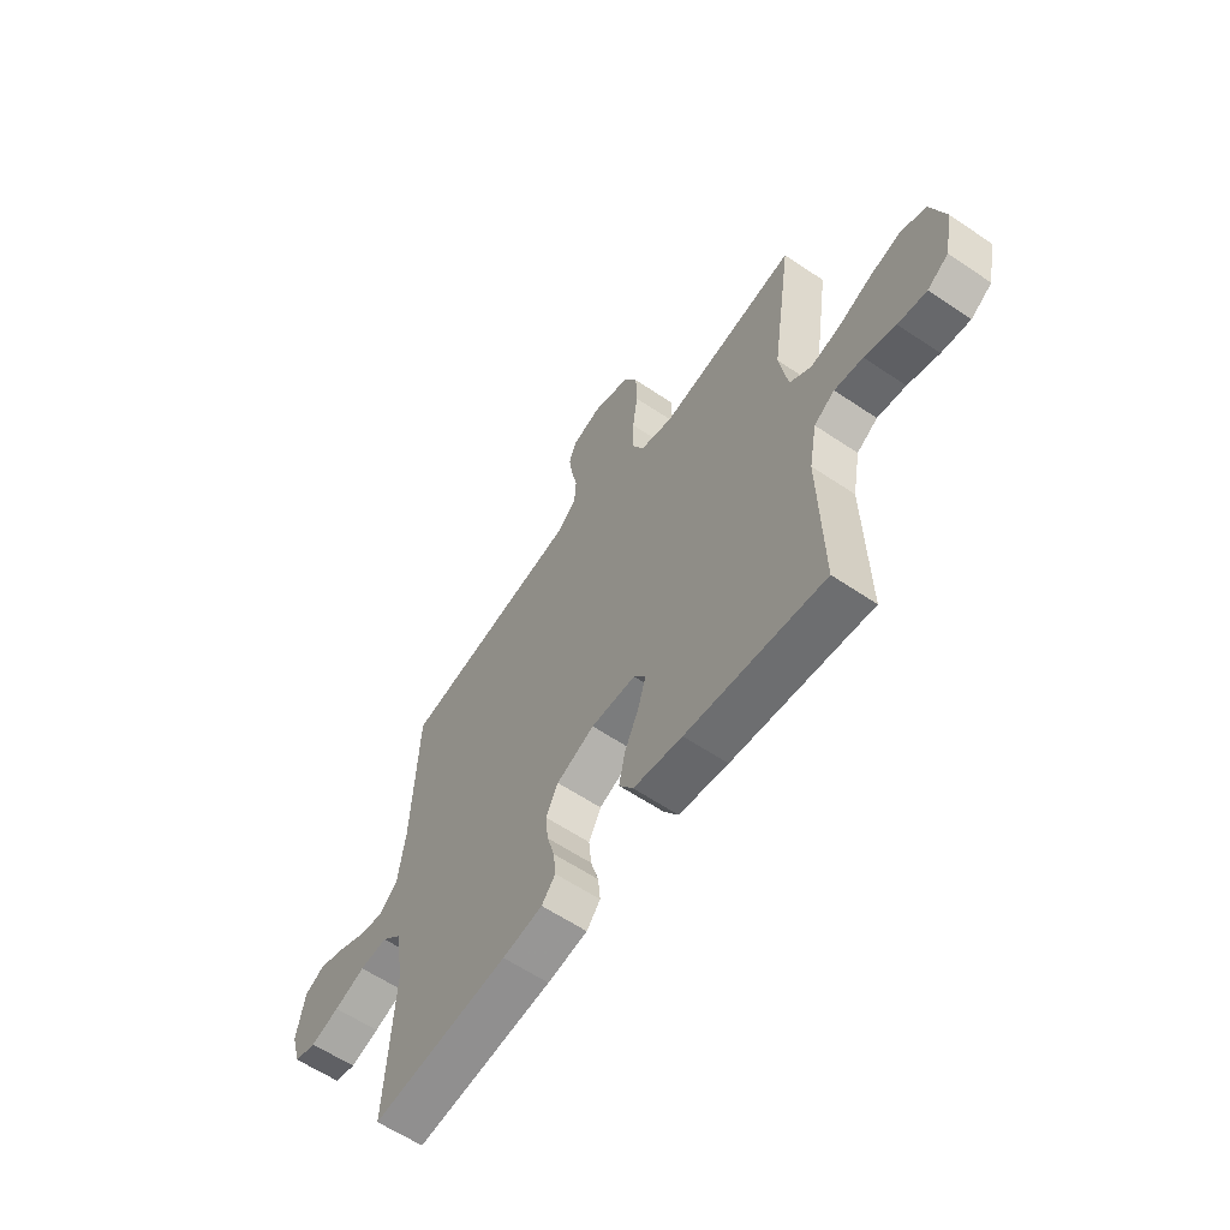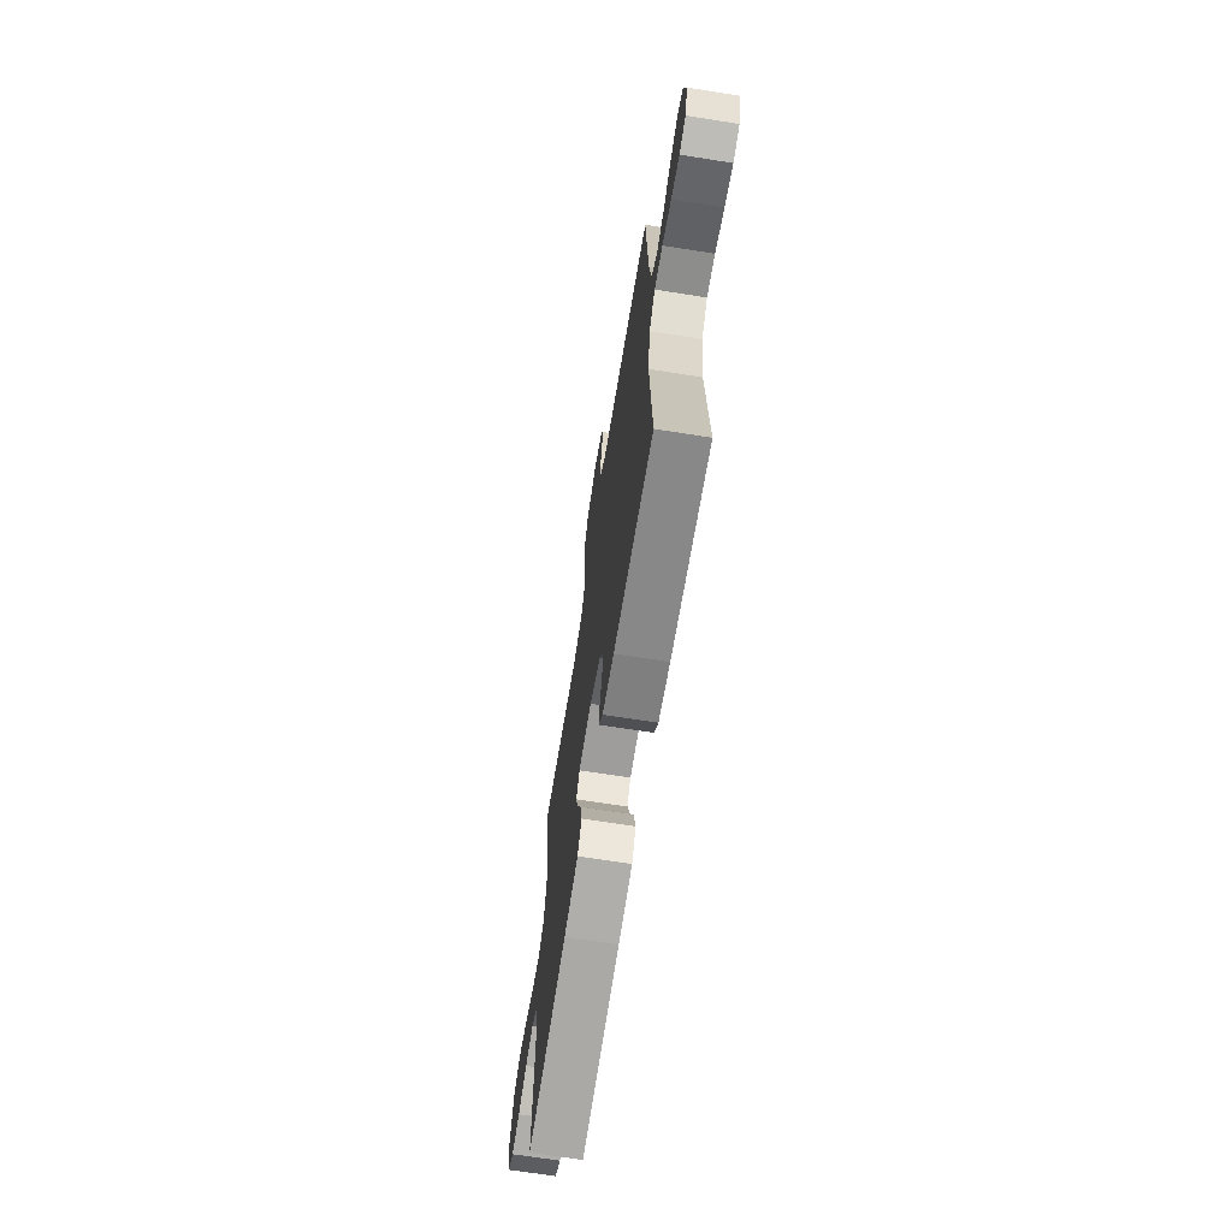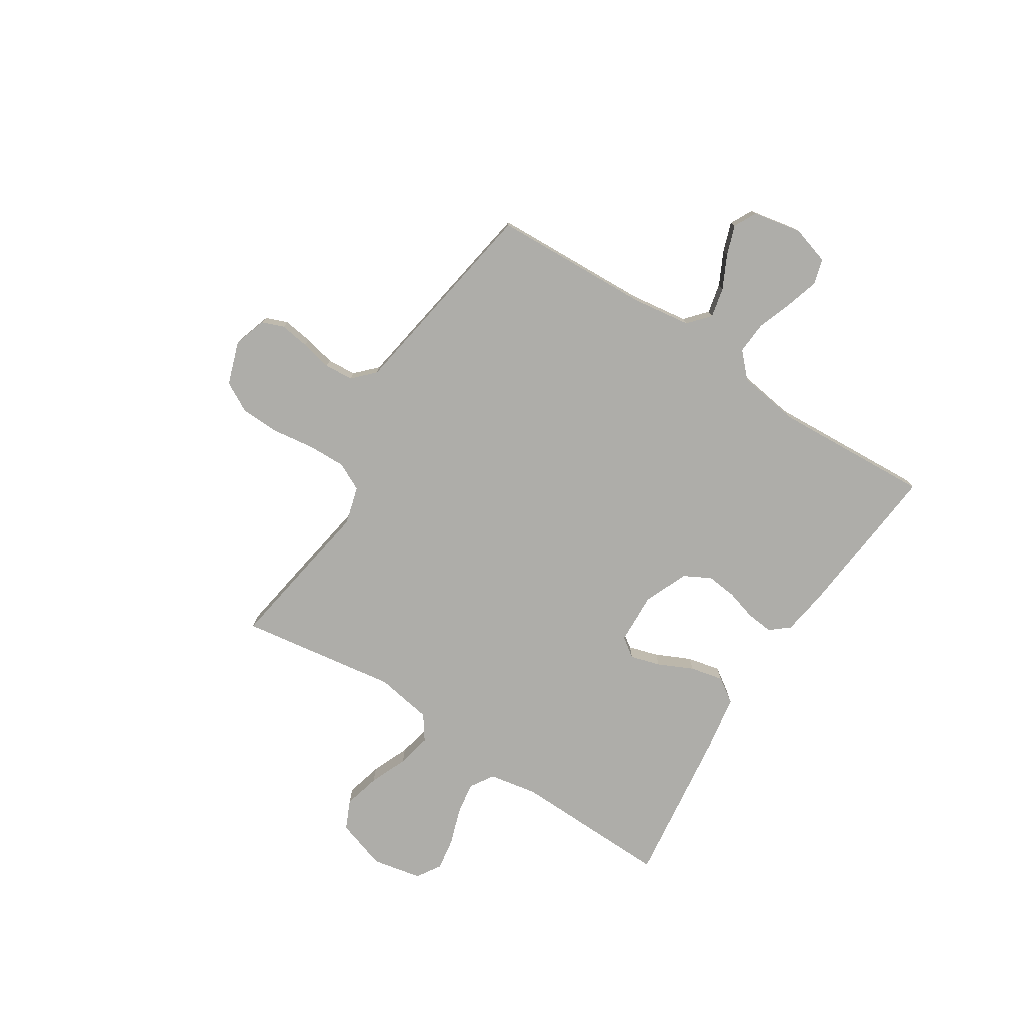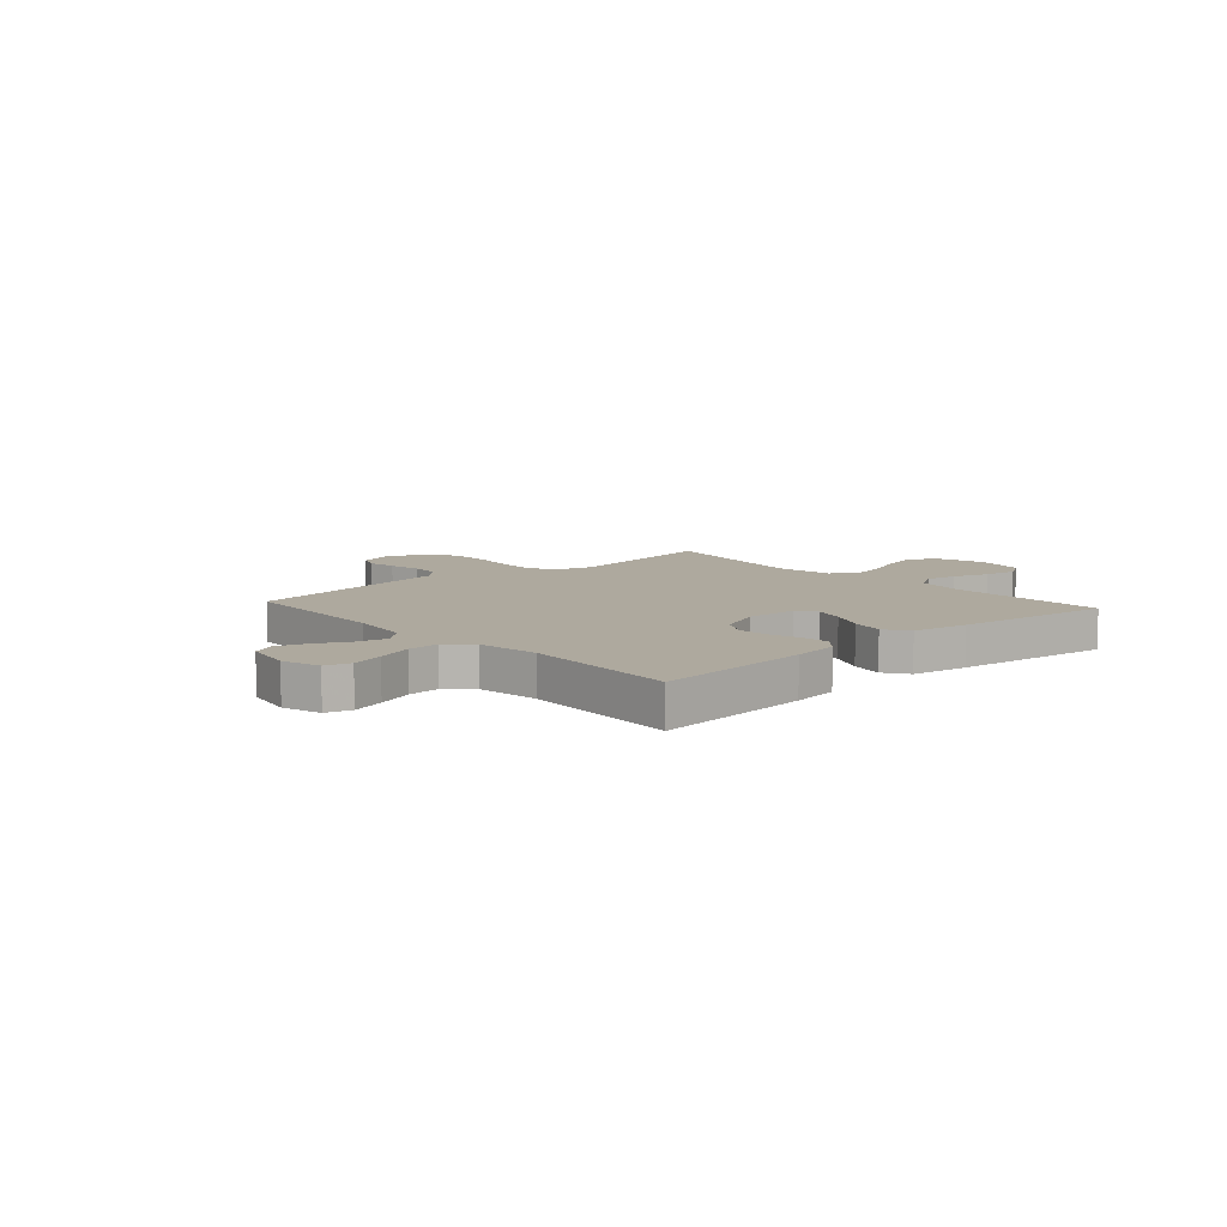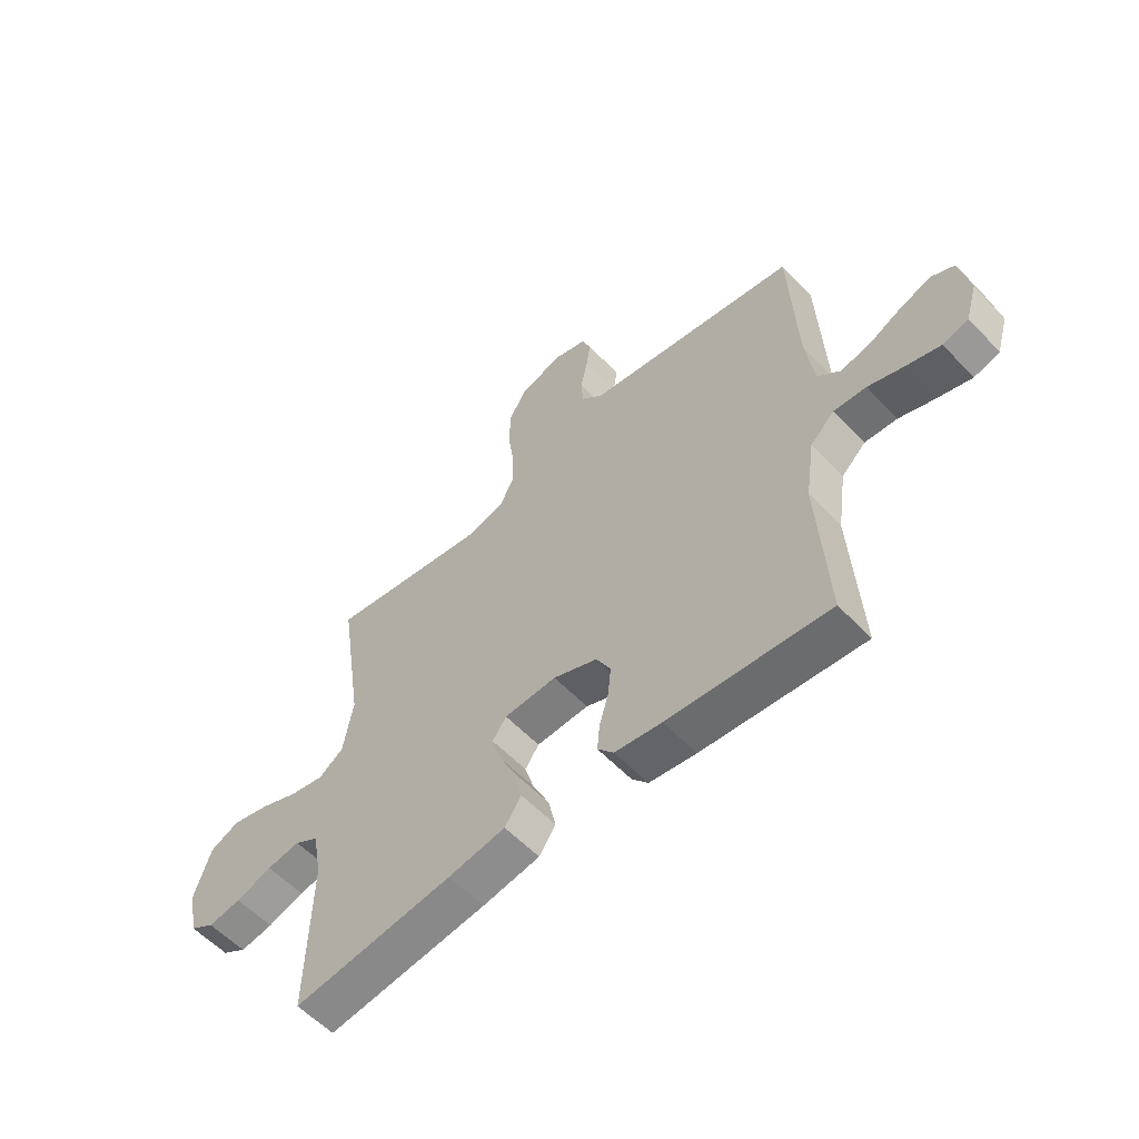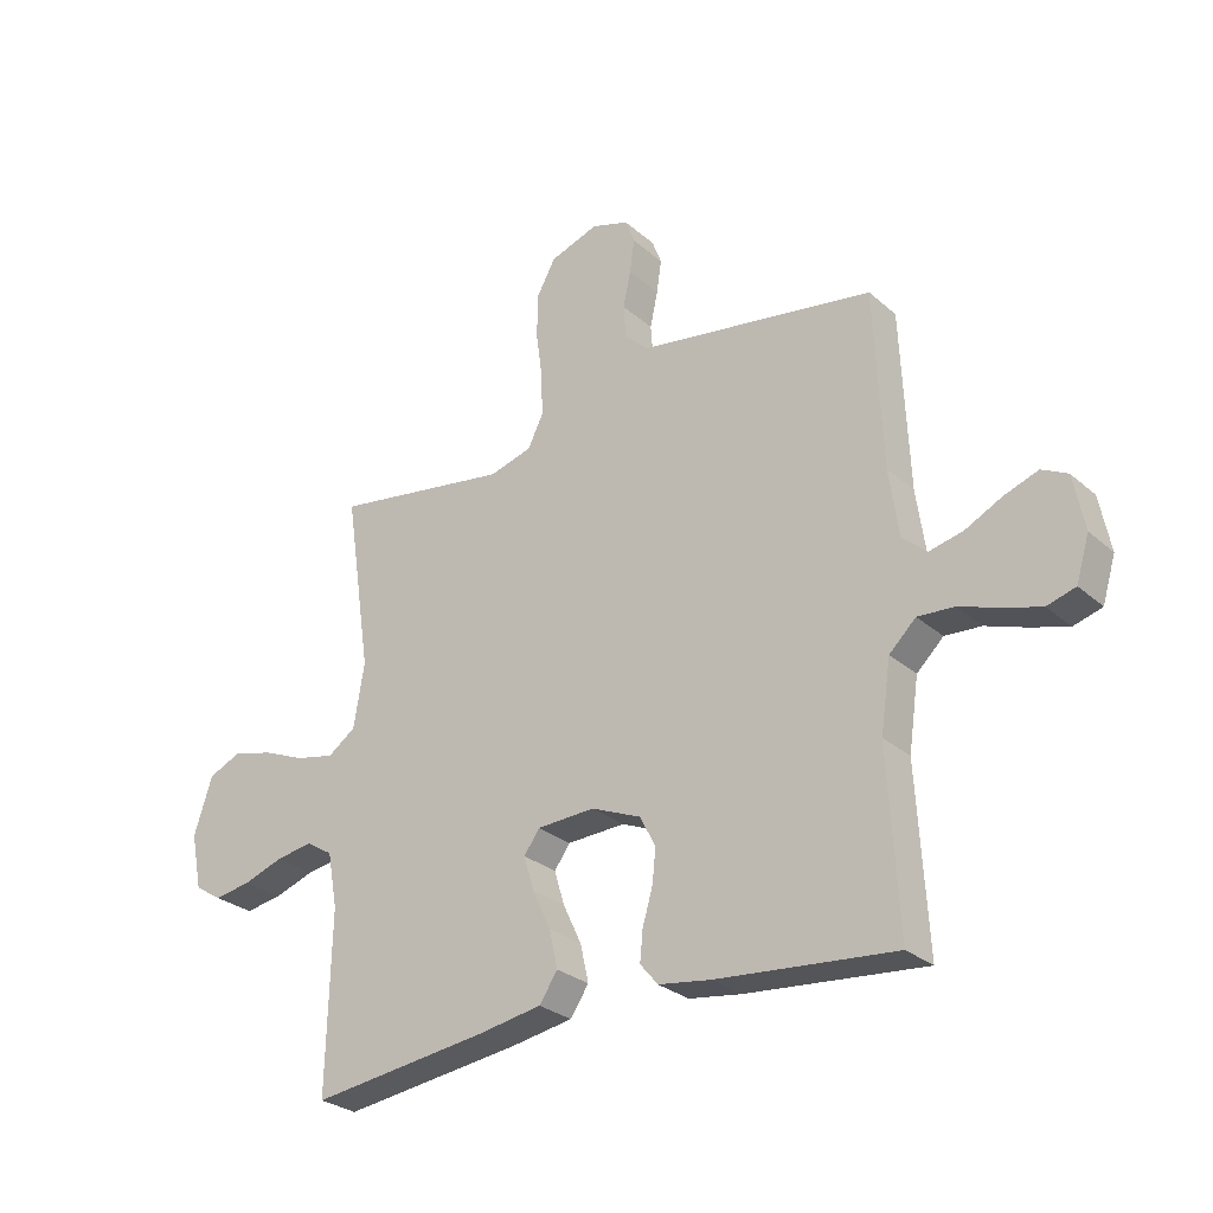
<metadata>
{"format":"obj","ext":"obj","renderer":"f3d","projection":"perspective","resolution":1024,"background":"white","views":[{"elev":-60.7,"azim":-124.6,"up":"+Z"},{"elev":-68.3,"azim":81.0,"up":"+Z"},{"elev":-77.1,"azim":57.3,"up":"+Y"},{"elev":9.0,"azim":138.1,"up":"+Y"},{"elev":-57.7,"azim":43.0,"up":"+Z"},{"elev":-28.0,"azim":37.7,"up":"+Z"}]}
</metadata>
<code>
v -0.5 0.07 0.5
v -0.2 0.07 0.452
v -0.128 0.07 0.472
v -0.102 0.07 0.525
v -0.104 0.07 0.597
v -0.115 0.07 0.677
v -0.113 0.07 0.752
v -0.082 0.07 0.809
v 0 0.07 0.837
v 0.063 0.07 0.817
v 0.079 0.07 0.775
v 0.071 0.07 0.719
v 0.058 0.07 0.659
v 0.062 0.07 0.604
v 0.102 0.07 0.565
v 0.2 0.07 0.549
v 0.5 0.07 0.5
v 0.513 0.07 0.2
v 0.529 0.07 0.087
v 0.57 0.07 0.051
v 0.627 0.07 0.064
v 0.689 0.07 0.095
v 0.746 0.07 0.115
v 0.789 0.07 0.093
v 0.807 0.07 0
v 0.785 0.07 -0.073
v 0.737 0.07 -0.087
v 0.674 0.07 -0.068
v 0.606 0.07 -0.044
v 0.545 0.07 -0.04
v 0.5 0.07 -0.083
v 0.483 0.07 -0.2
v 0.5 0.07 -0.5
v 0.2 0.07 -0.472
v 0.112 0.07 -0.459
v 0.082 0.07 -0.423
v 0.087 0.07 -0.372
v 0.104 0.07 -0.314
v 0.11 0.07 -0.257
v 0.083 0.07 -0.206
v 0 0.07 -0.171
v -0.098 0.07 -0.175
v -0.124 0.07 -0.212
v -0.107 0.07 -0.269
v -0.076 0.07 -0.335
v -0.062 0.07 -0.398
v -0.093 0.07 -0.444
v -0.2 0.07 -0.462
v -0.5 0.07 -0.5
v -0.493 0.07 -0.2
v -0.51 0.07 -0.108
v -0.555 0.07 -0.08
v -0.617 0.07 -0.09
v -0.685 0.07 -0.113
v -0.747 0.07 -0.123
v -0.793 0.07 -0.094
v -0.812 0.07 0
v -0.781 0.07 0.096
v -0.726 0.07 0.121
v -0.657 0.07 0.103
v -0.585 0.07 0.073
v -0.52 0.07 0.059
v -0.473 0.07 0.092
v -0.455 0.07 0.2
v -0.5 0 0.5
v -0.2 0 0.452
v -0.128 0 0.472
v -0.102 0 0.525
v -0.104 0 0.597
v -0.115 0 0.677
v -0.113 0 0.752
v -0.082 0 0.809
v 0 0 0.837
v 0.063 0 0.817
v 0.079 0 0.775
v 0.071 0 0.719
v 0.058 0 0.659
v 0.062 0 0.604
v 0.102 0 0.565
v 0.2 0 0.549
v 0.5 0 0.5
v 0.513 0 0.2
v 0.529 0 0.087
v 0.57 0 0.051
v 0.627 0 0.064
v 0.689 0 0.095
v 0.746 0 0.115
v 0.789 0 0.093
v 0.807 0 0
v 0.785 0 -0.073
v 0.737 0 -0.087
v 0.674 0 -0.068
v 0.606 0 -0.044
v 0.545 0 -0.04
v 0.5 0 -0.083
v 0.483 0 -0.2
v 0.5 0 -0.5
v 0.2 0 -0.472
v 0.112 0 -0.459
v 0.082 0 -0.423
v 0.087 0 -0.372
v 0.104 0 -0.314
v 0.11 0 -0.257
v 0.083 0 -0.206
v 0 0 -0.171
v -0.098 0 -0.175
v -0.124 0 -0.212
v -0.107 0 -0.269
v -0.076 0 -0.335
v -0.062 0 -0.398
v -0.093 0 -0.444
v -0.2 0 -0.462
v -0.5 0 -0.5
v -0.493 0 -0.2
v -0.51 0 -0.108
v -0.555 0 -0.08
v -0.617 0 -0.09
v -0.685 0 -0.113
v -0.747 0 -0.123
v -0.793 0 -0.094
v -0.812 0 0
v -0.781 0 0.096
v -0.726 0 0.121
v -0.657 0 0.103
v -0.585 0 0.073
v -0.52 0 0.059
v -0.473 0 0.092
v -0.455 0 0.2
f 58 59 60 61
f 58 61 62
f 57 58 62
f 56 57 62
f 53 54 55 56
f 52 53 56 62
f 51 52 62 63
f 47 48 49 50
f 47 50 51 63
f 44 45 46 47
f 43 44 47 63
f 35 36 37 38
f 35 38 39
f 32 33 34 35
f 31 32 35 39
f 30 31 39 40
f 26 27 28 29
f 24 25 26 29
f 24 29 30
f 21 22 23 24
f 20 21 24 30
f 19 20 30 40
f 15 16 17 18
f 15 18 19 40
f 10 11 12 13
f 8 9 10 13
f 8 13 14
f 5 6 7 8
f 4 5 8 14
f 3 4 14 15
f 64 1 2
f 64 2 3
f 42 43 63 64
f 41 42 64 3
f 3 15 40 41
f 125 124 123 122
f 126 125 122
f 126 122 121
f 126 121 120
f 120 119 118 117
f 126 120 117 116
f 127 126 116 115
f 114 113 112 111
f 127 115 114 111
f 111 110 109 108
f 127 111 108 107
f 102 101 100 99
f 103 102 99
f 99 98 97 96
f 103 99 96 95
f 104 103 95 94
f 93 92 91 90
f 93 90 89 88
f 94 93 88
f 88 87 86 85
f 94 88 85 84
f 104 94 84 83
f 82 81 80 79
f 104 83 82 79
f 77 76 75 74
f 77 74 73 72
f 78 77 72
f 72 71 70 69
f 78 72 69 68
f 79 78 68 67
f 66 65 128
f 67 66 128
f 128 127 107 106
f 67 128 106 105
f 105 104 79 67
f 1 65 66 2
f 2 66 67 3
f 3 67 68 4
f 4 68 69 5
f 5 69 70 6
f 6 70 71 7
f 7 71 72 8
f 8 72 73 9
f 9 73 74 10
f 10 74 75 11
f 11 75 76 12
f 12 76 77 13
f 13 77 78 14
f 14 78 79 15
f 15 79 80 16
f 16 80 81 17
f 17 81 82 18
f 18 82 83 19
f 19 83 84 20
f 20 84 85 21
f 21 85 86 22
f 22 86 87 23
f 23 87 88 24
f 24 88 89 25
f 25 89 90 26
f 26 90 91 27
f 27 91 92 28
f 28 92 93 29
f 29 93 94 30
f 30 94 95 31
f 31 95 96 32
f 32 96 97 33
f 33 97 98 34
f 34 98 99 35
f 35 99 100 36
f 36 100 101 37
f 37 101 102 38
f 38 102 103 39
f 39 103 104 40
f 40 104 105 41
f 41 105 106 42
f 42 106 107 43
f 43 107 108 44
f 44 108 109 45
f 45 109 110 46
f 46 110 111 47
f 47 111 112 48
f 48 112 113 49
f 49 113 114 50
f 50 114 115 51
f 51 115 116 52
f 52 116 117 53
f 53 117 118 54
f 54 118 119 55
f 55 119 120 56
f 56 120 121 57
f 57 121 122 58
f 58 122 123 59
f 59 123 124 60
f 60 124 125 61
f 61 125 126 62
f 62 126 127 63
f 63 127 128 64
f 64 128 65 1

</code>
